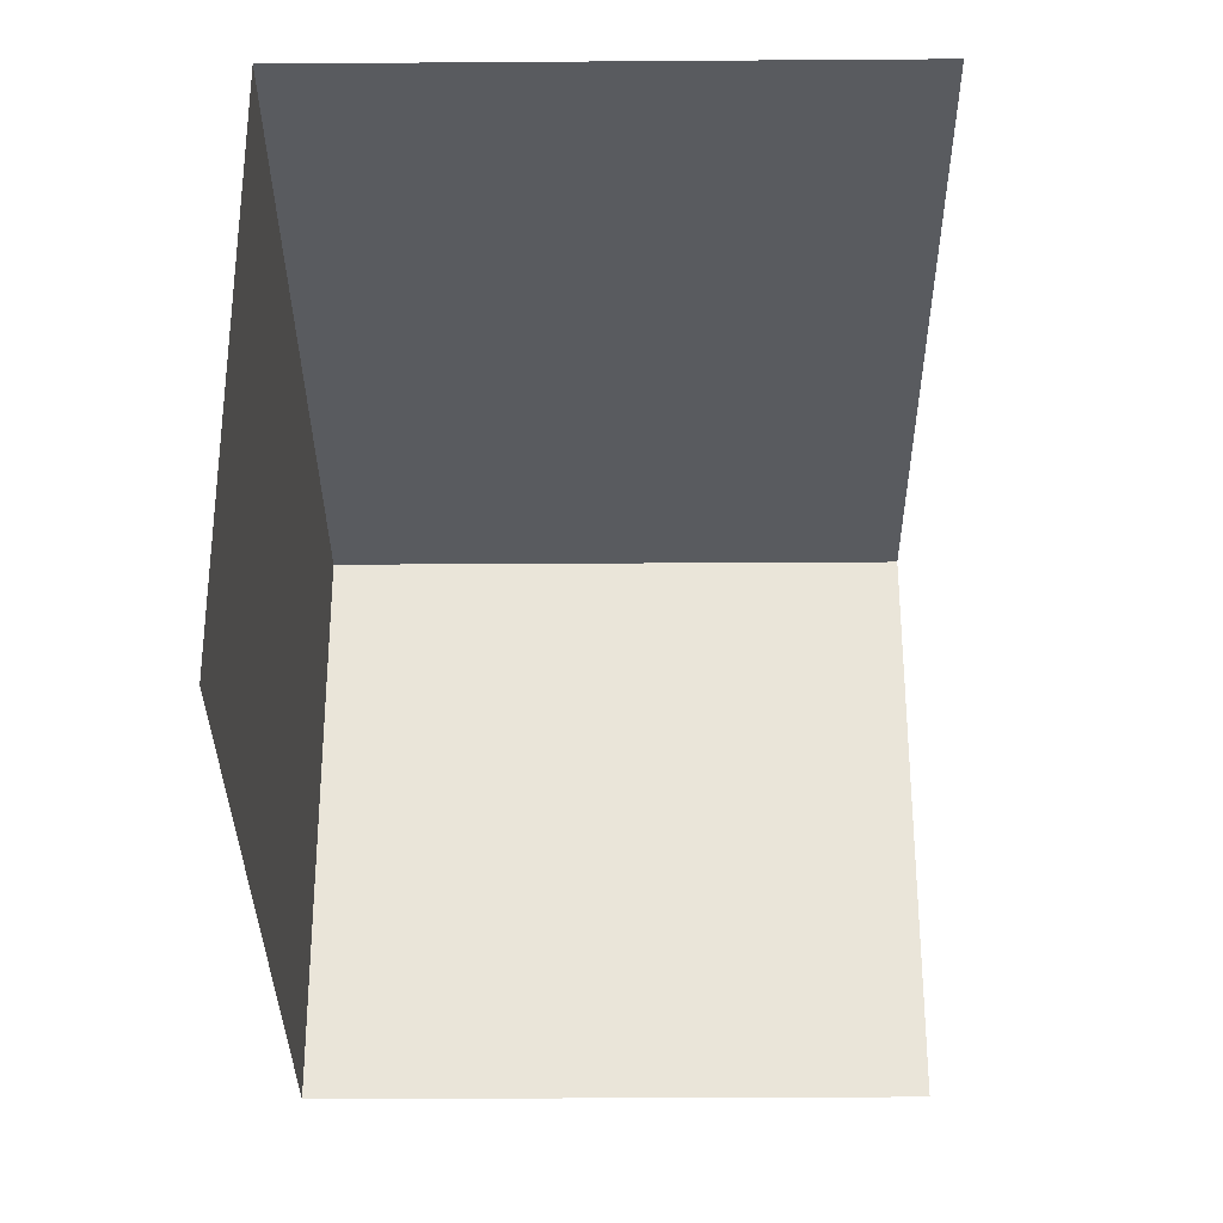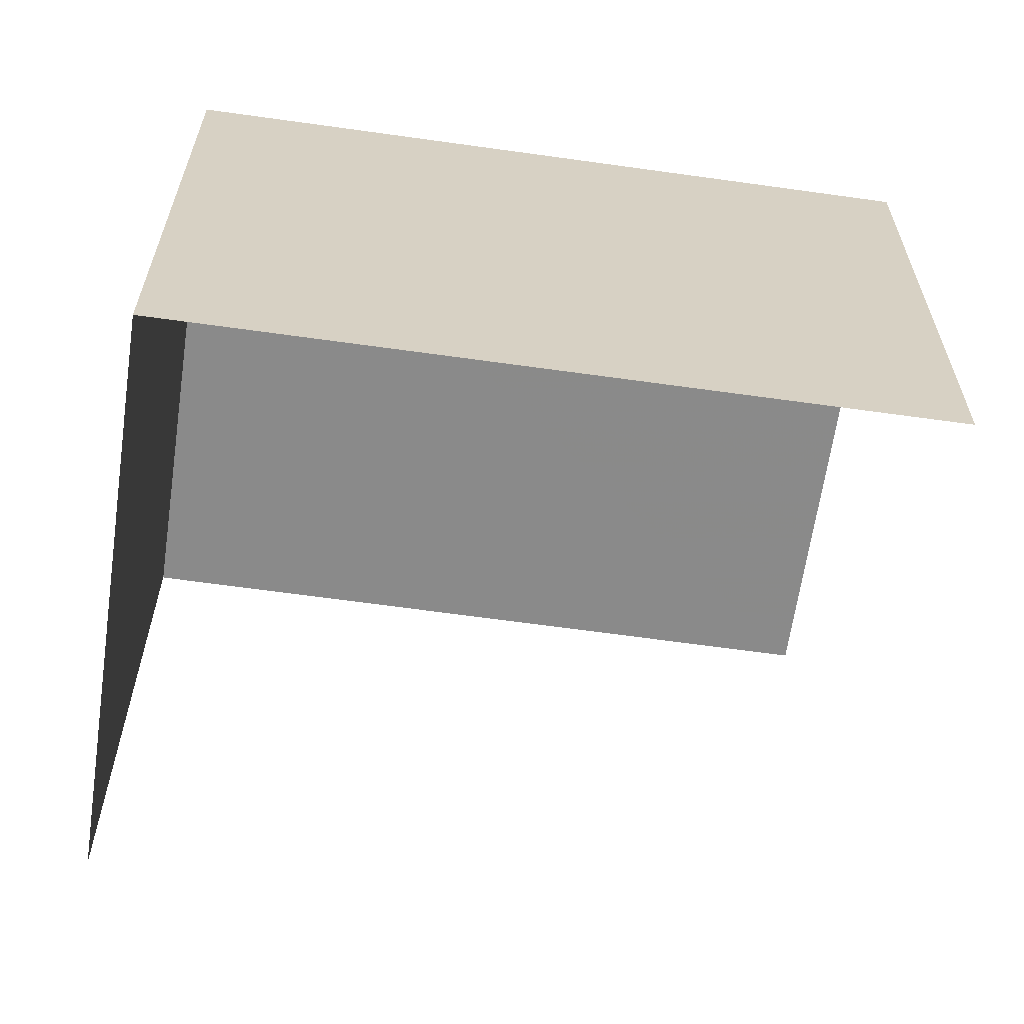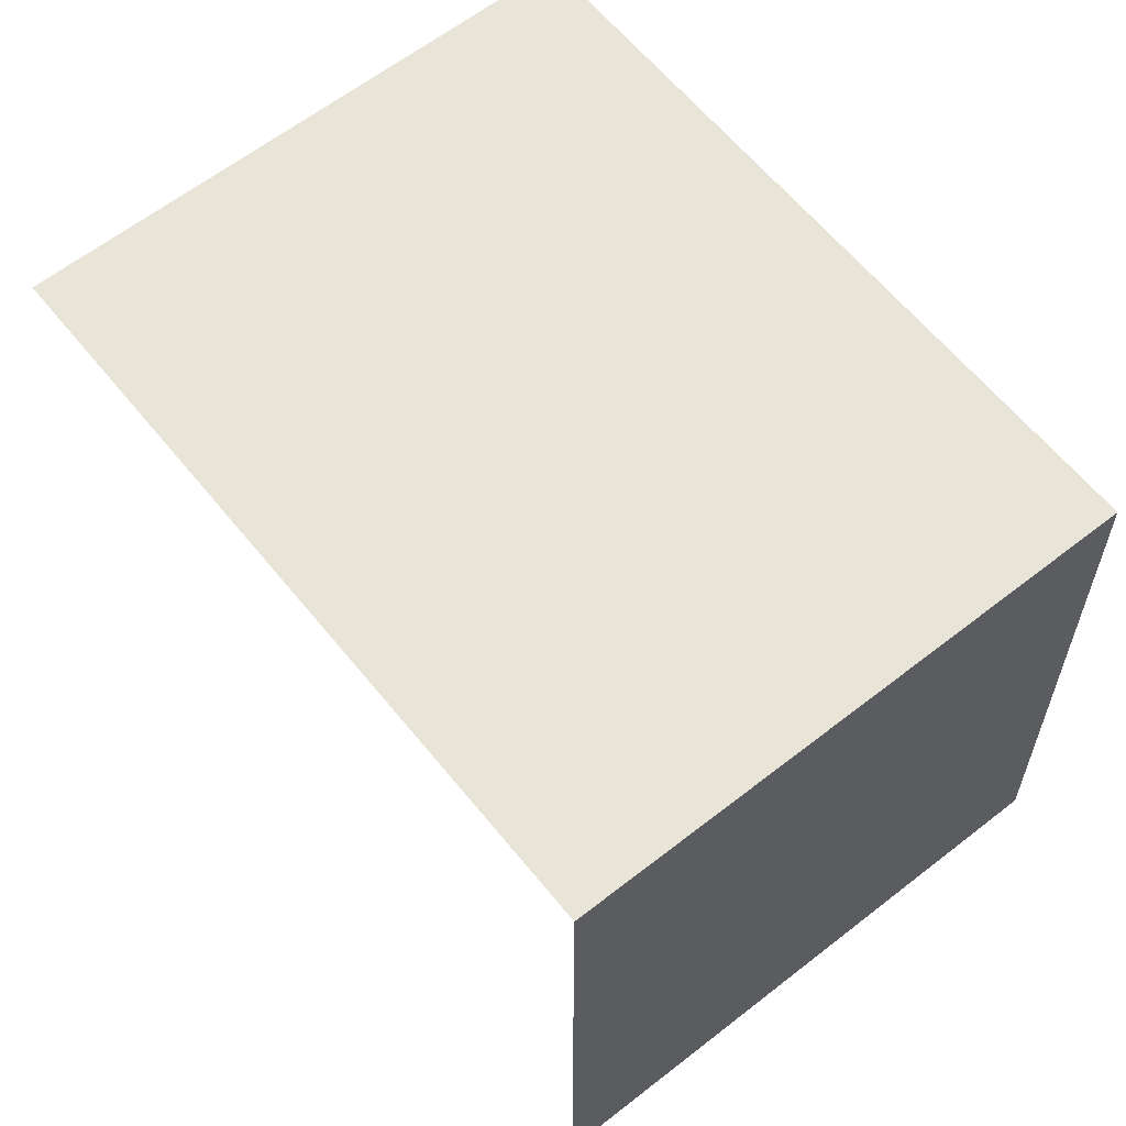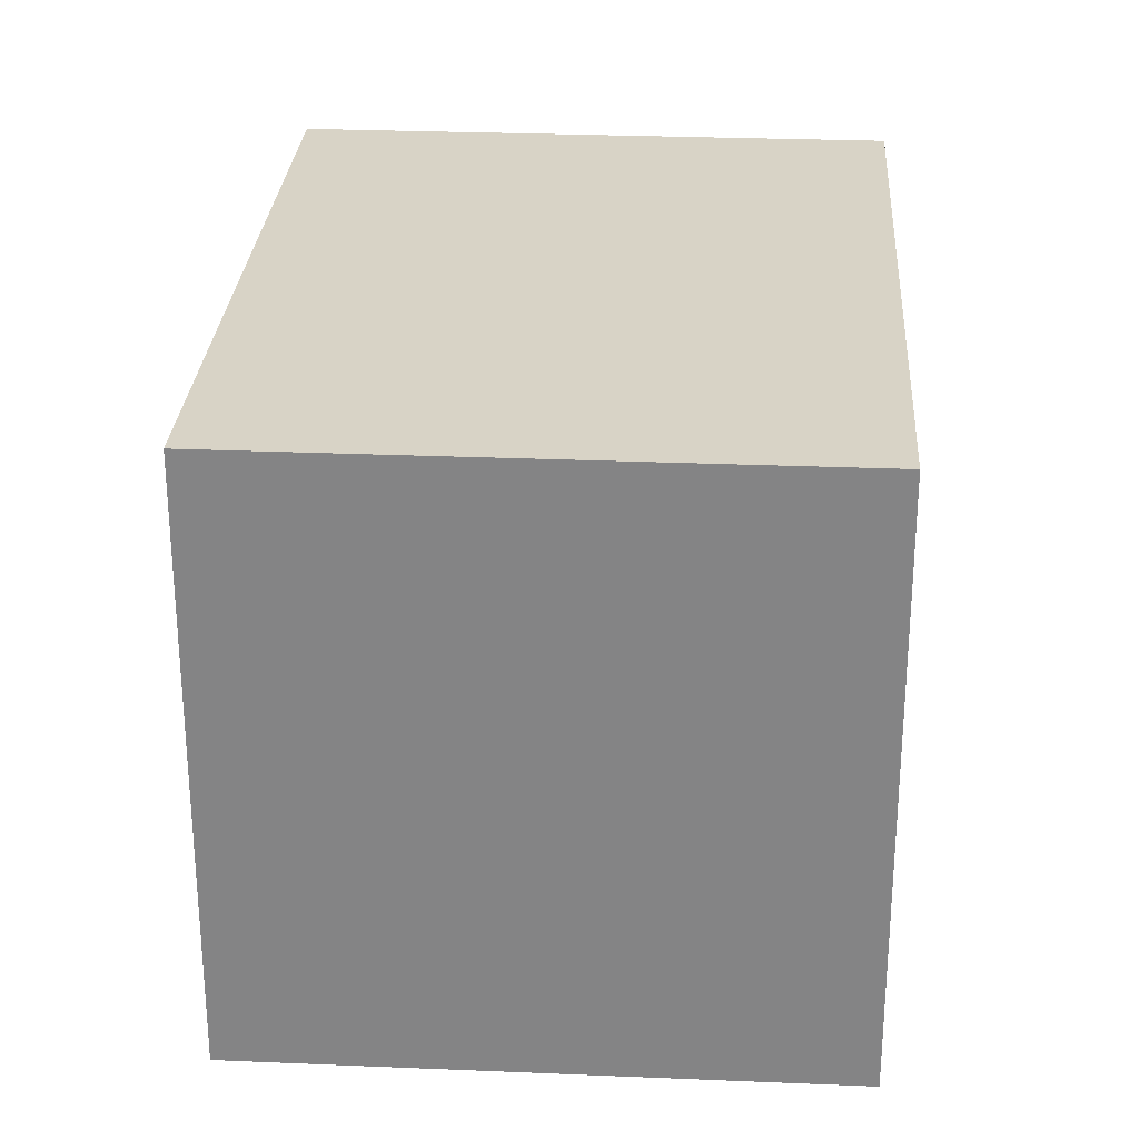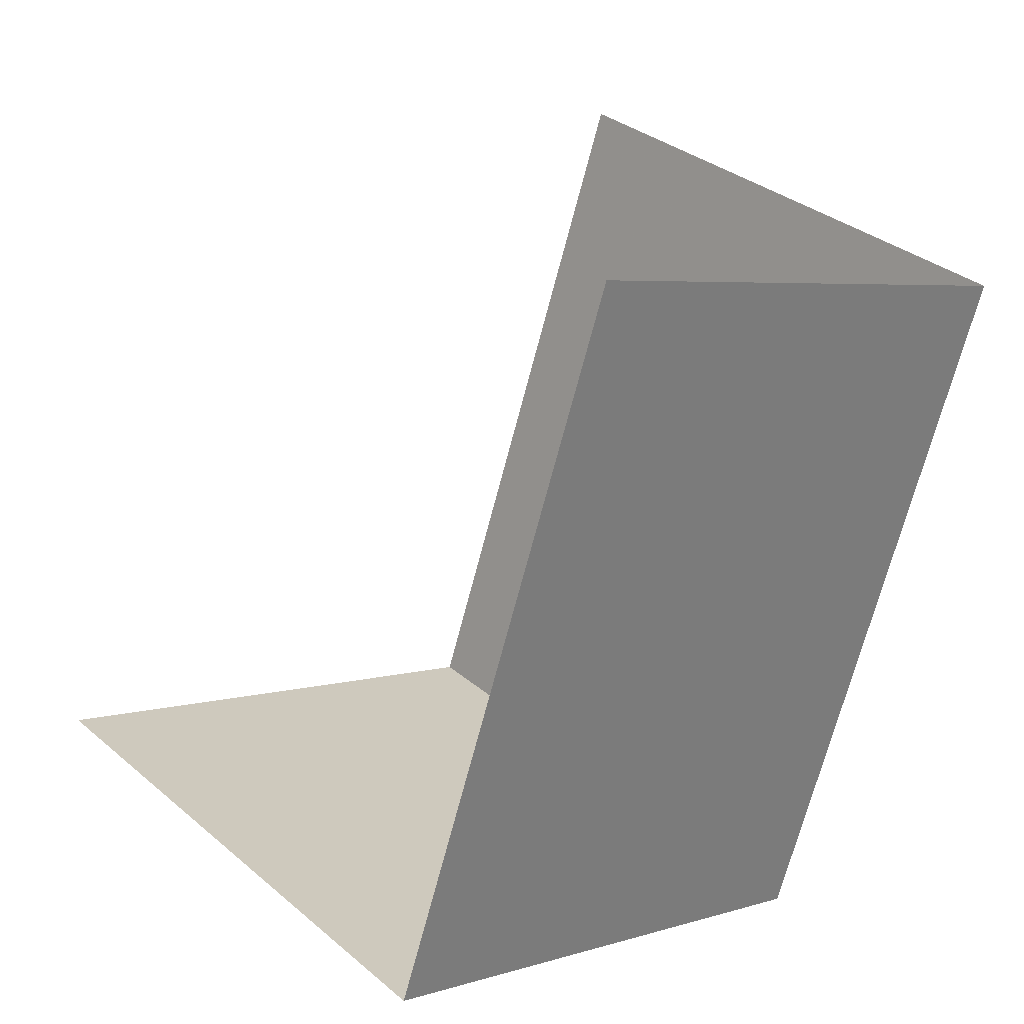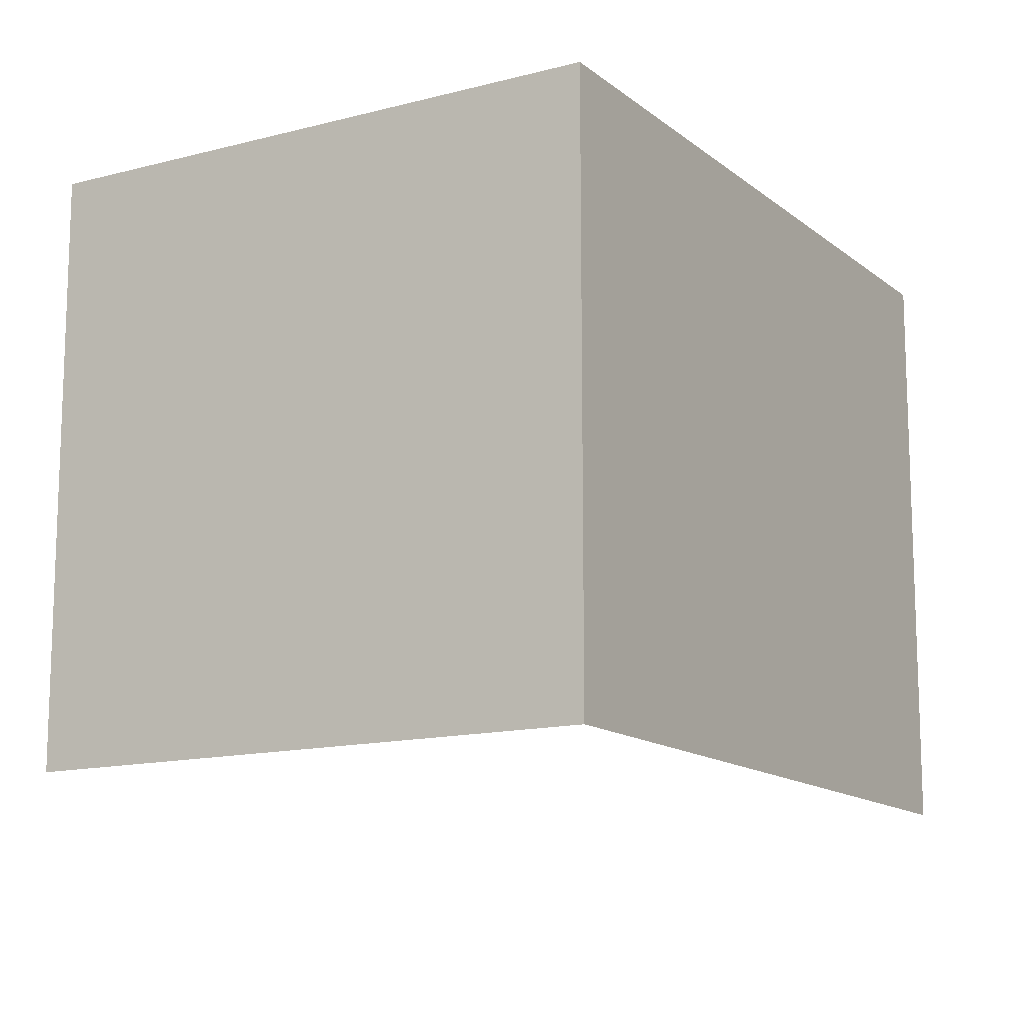
<metadata>
{"format":"obj","ext":"obj","renderer":"f3d","projection":"perspective","resolution":1024,"background":"white","views":[{"elev":-32.1,"azim":161.0,"up":"+Z"},{"elev":-63.4,"azim":62.3,"up":"+Z"},{"elev":61.2,"azim":-58.3,"up":"+Z"},{"elev":28.0,"azim":-15.9,"up":"+Z"},{"elev":33.1,"azim":-41.1,"up":"+Y"},{"elev":-13.6,"azim":11.3,"up":"+Z"}]}
</metadata>
<code>
v -2.208e+05 -1.25e+05 27.17
v -2.208e+05 -1.25e+05 27.17
v -2.208e+05 -1.25e+05 27.17
v -2.208e+05 -1.25e+05 27.17
v -2.208e+05 -1.25e+05 33.99
v -2.208e+05 -1.25e+05 33.99
v -2.208e+05 -1.25e+05 33.99
v -2.208e+05 -1.25e+05 33.99
f 1 2 3
f 4 1 3
f 8 3 2
f 8 7 3
f 6 4 3
f 7 6 3
f 5 6 7
f 8 5 7
f 6 1 4
f 6 5 1
f 8 2 1
f 5 8 1

</code>
